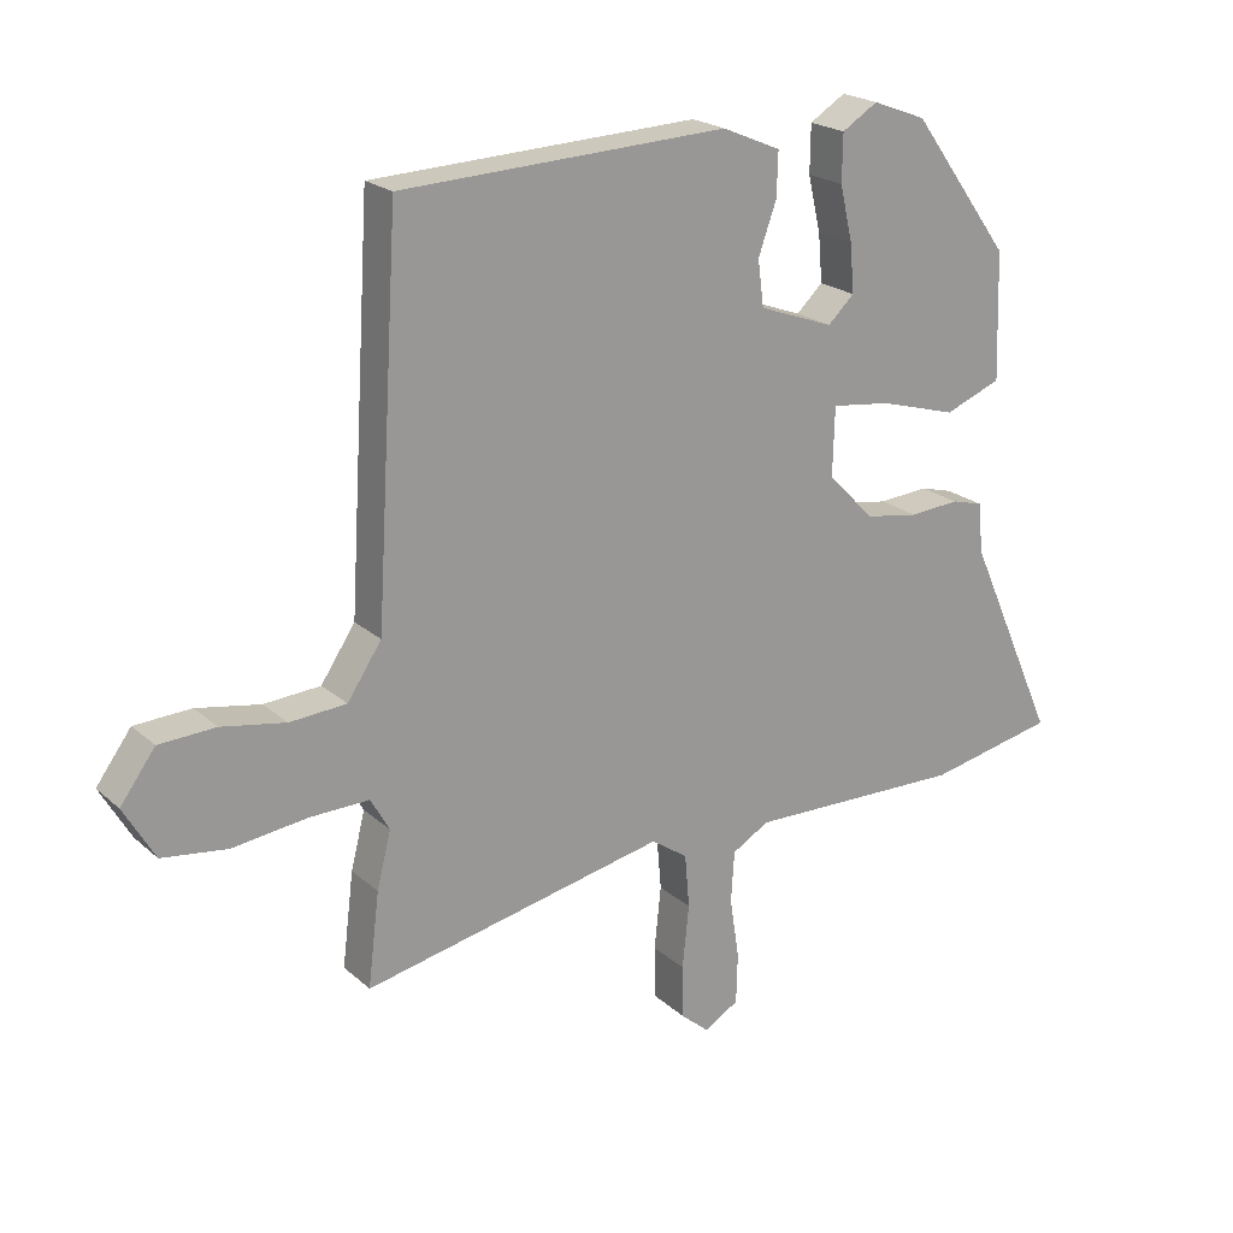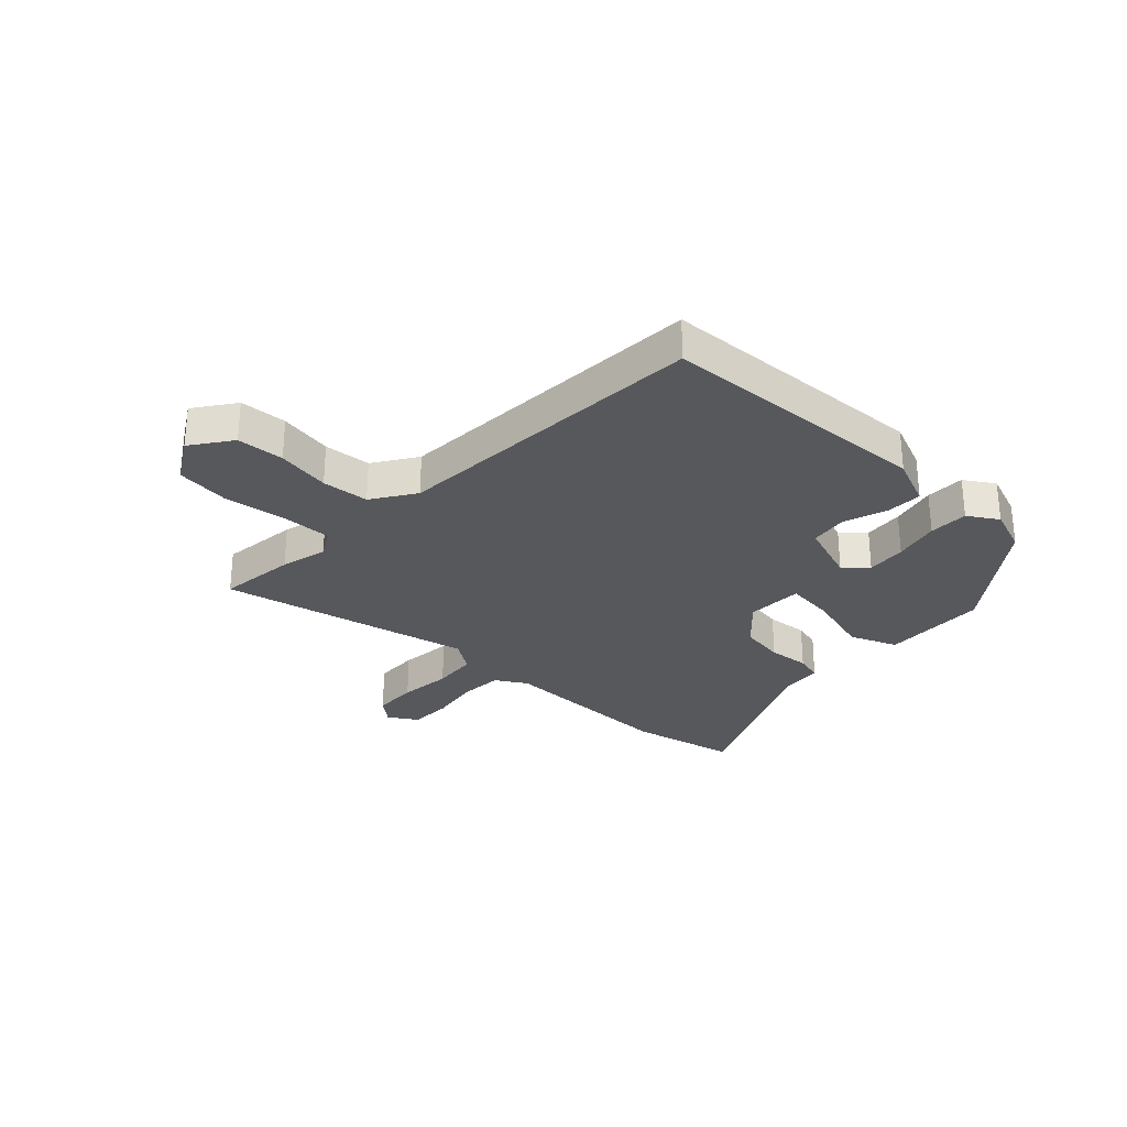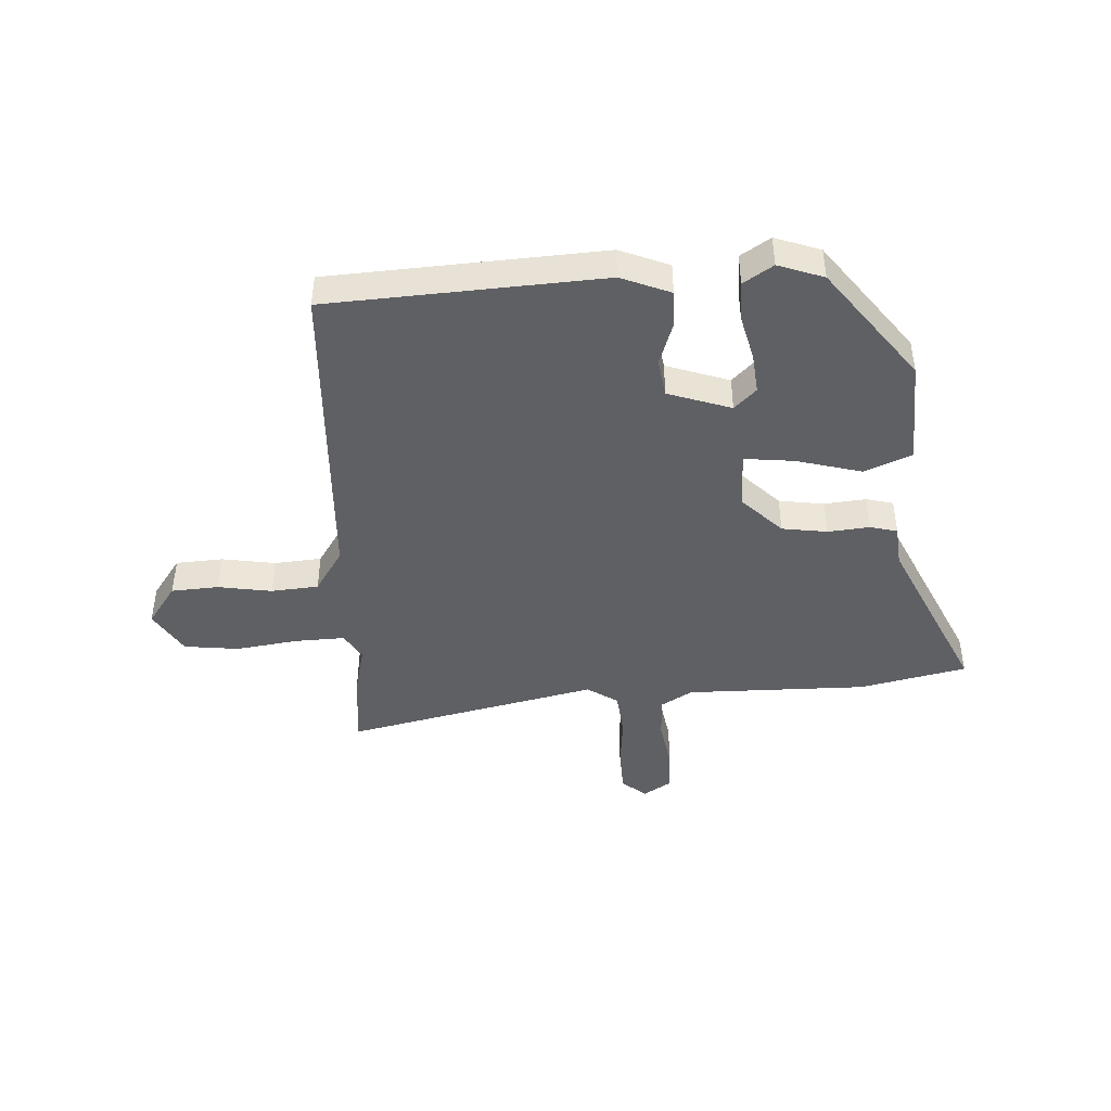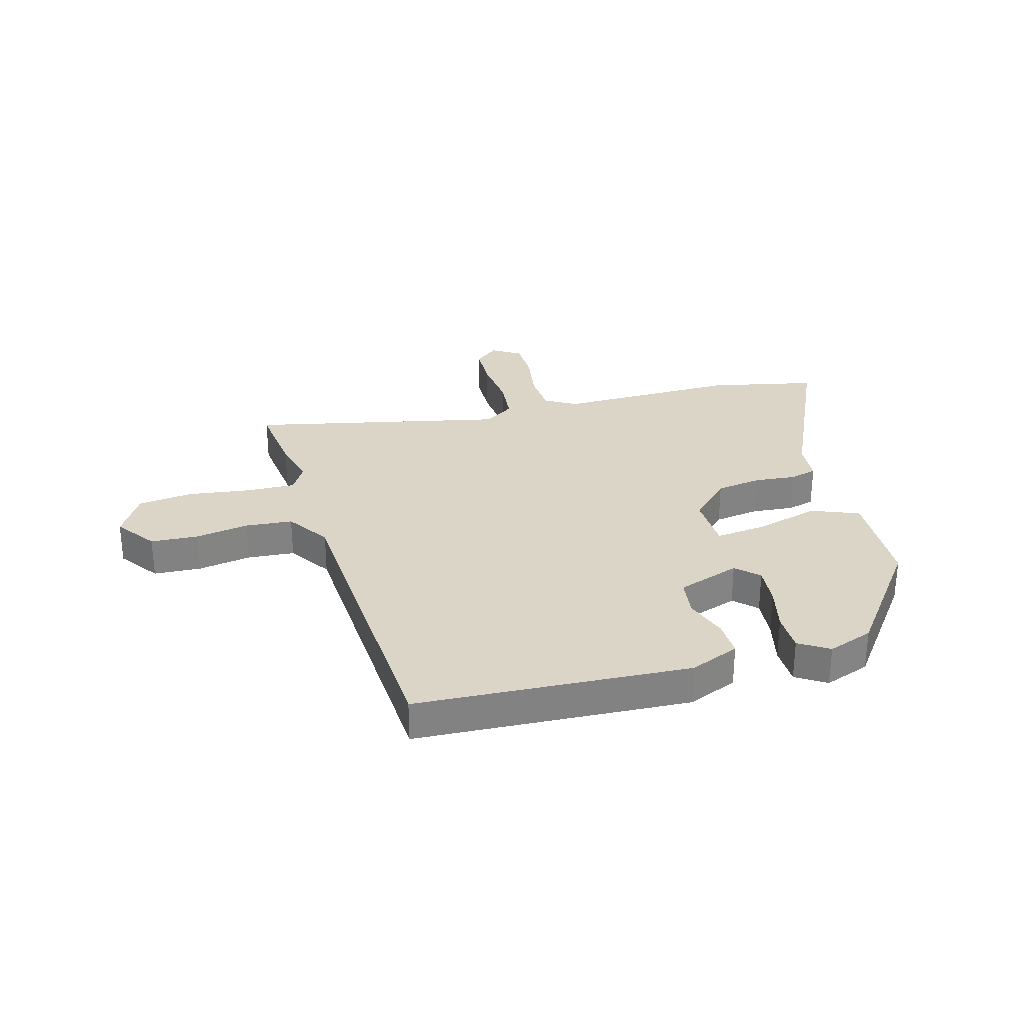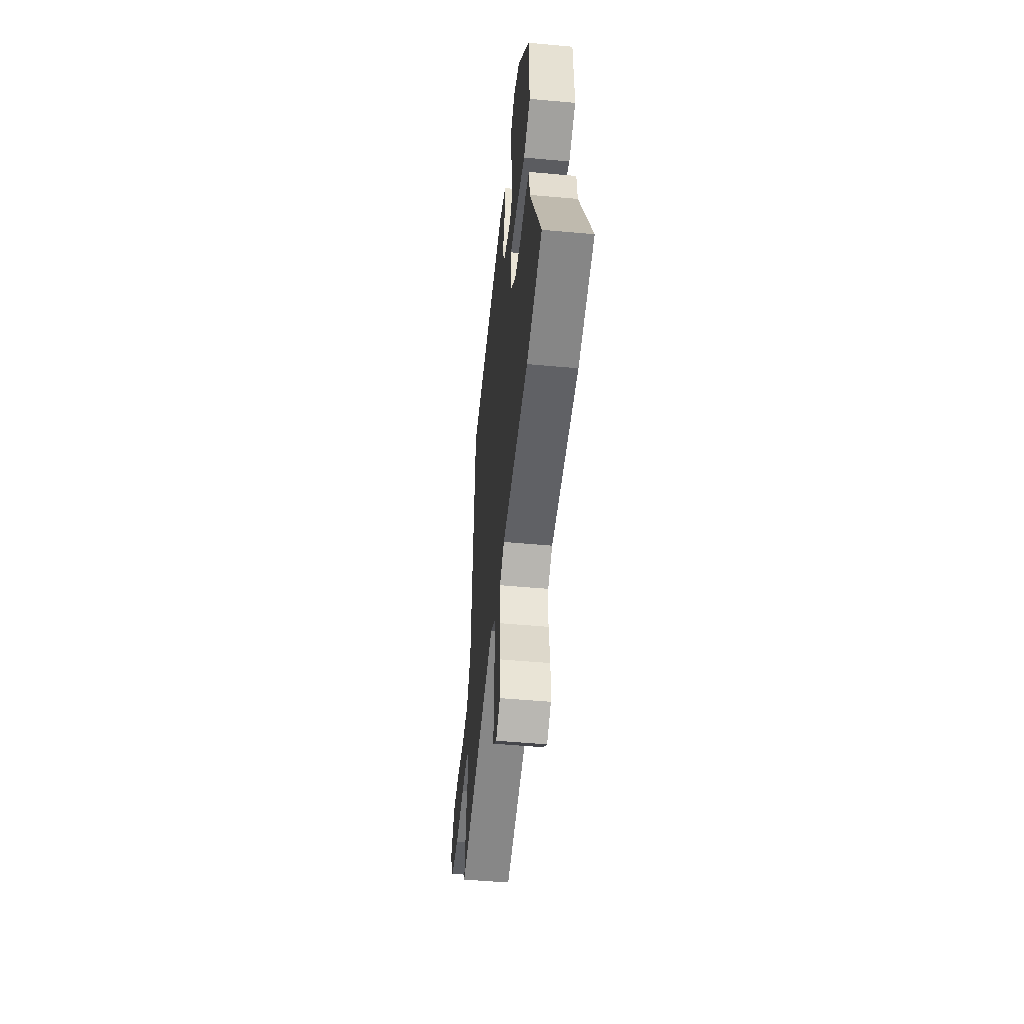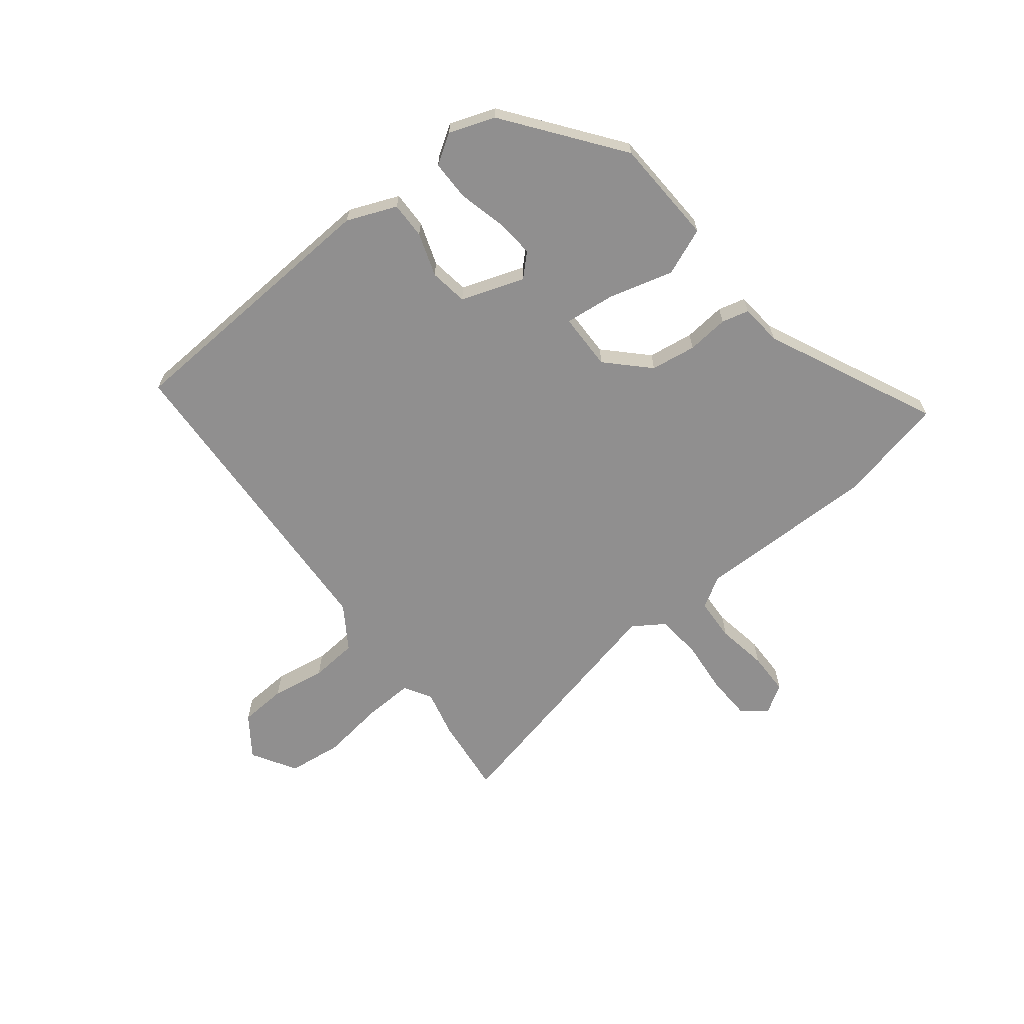
<metadata>
{"format":"obj","ext":"obj","renderer":"f3d","projection":"perspective","resolution":1024,"background":"white","views":[{"elev":21.2,"azim":-33.6,"up":"+Z"},{"elev":-28.8,"azim":-42.9,"up":"+Y"},{"elev":-44.3,"azim":4.0,"up":"+Y"},{"elev":29.6,"azim":-15.0,"up":"+Y"},{"elev":-50.5,"azim":84.3,"up":"+Z"},{"elev":-65.4,"azim":39.0,"up":"+Y"}]}
</metadata>
<code>
v 0.647 0.07 -0.47
v 0.457 0.07 -0.509
v 0.135 0.07 -0.502
v 0.08 0.07 -0.534
v 0.075 0.07 -0.61
v 0.089 0.07 -0.7
v 0.087 0.07 -0.775
v 0.036 0.07 -0.806
v -0.006 0.07 -0.77
v -0.008 0.07 -0.691
v 0.002 0.07 -0.597
v -0.005 0.07 -0.517
v -0.059 0.07 -0.48
v -0.509 0.07 -0.574
v -0.492 0.07 -0.436
v -0.471 0.07 -0.353
v -0.499 0.07 -0.304
v -0.587 0.07 -0.306
v -0.698 0.07 -0.32
v -0.795 0.07 -0.307
v -0.841 0.07 -0.228
v -0.789 0.07 -0.157
v -0.705 0.07 -0.153
v -0.61 0.07 -0.17
v -0.526 0.07 -0.164
v -0.475 0.07 -0.088
v -0.44 0.07 0.478
v 0.045 0.07 0.499
v 0.132 0.07 0.462
v 0.13 0.07 0.397
v 0.103 0.07 0.321
v 0.112 0.07 0.253
v 0.223 0.07 0.213
v 0.262 0.07 0.25
v 0.256 0.07 0.321
v 0.237 0.07 0.403
v 0.238 0.07 0.473
v 0.291 0.07 0.506
v 0.371 0.07 0.476
v 0.519 0.07 0.274
v 0.525 0.07 0.086
v 0.441 0.07 0.053
v 0.326 0.07 0.086
v 0.238 0.07 0.097
v 0.235 0.07 -0.004
v 0.304 0.07 -0.075
v 0.384 0.07 -0.088
v 0.458 0.07 -0.082
v 0.506 0.07 -0.095
v 0.512 0.07 -0.168
v 0.647 0 -0.47
v 0.457 0 -0.509
v 0.135 0 -0.502
v 0.08 0 -0.534
v 0.075 0 -0.61
v 0.089 0 -0.7
v 0.087 0 -0.775
v 0.036 0 -0.806
v -0.006 0 -0.77
v -0.008 0 -0.691
v 0.002 0 -0.597
v -0.005 0 -0.517
v -0.059 0 -0.48
v -0.509 0 -0.574
v -0.492 0 -0.436
v -0.471 0 -0.353
v -0.499 0 -0.304
v -0.587 0 -0.306
v -0.698 0 -0.32
v -0.795 0 -0.307
v -0.841 0 -0.228
v -0.789 0 -0.157
v -0.705 0 -0.153
v -0.61 0 -0.17
v -0.526 0 -0.164
v -0.475 0 -0.088
v -0.44 0 0.478
v 0.045 0 0.499
v 0.132 0 0.462
v 0.13 0 0.397
v 0.103 0 0.321
v 0.112 0 0.253
v 0.223 0 0.213
v 0.262 0 0.25
v 0.256 0 0.321
v 0.237 0 0.403
v 0.238 0 0.473
v 0.291 0 0.506
v 0.371 0 0.476
v 0.519 0 0.274
v 0.525 0 0.086
v 0.441 0 0.053
v 0.326 0 0.086
v 0.238 0 0.097
v 0.235 0 -0.004
v 0.304 0 -0.075
v 0.384 0 -0.088
v 0.458 0 -0.082
v 0.506 0 -0.095
v 0.512 0 -0.168
f 47 48 49 50
f 46 47 50 1
f 45 46 1 2
f 40 41 42 43
f 40 43 44
f 39 40 44
f 35 36 37 38
f 34 35 38 39
f 28 29 30 31
f 26 27 28 31
f 25 26 31 32
f 21 22 23 24
f 21 24 25
f 18 19 20 21
f 17 18 21 25
f 16 17 25 32
f 13 14 15 16
f 8 9 10 11
f 8 11 12
f 5 6 7 8
f 4 5 8 12
f 3 4 12 13
f 45 2 3 13
f 34 39 44
f 33 34 44
f 32 33 44 45
f 13 16 32 45
f 100 99 98 97
f 51 100 97 96
f 52 51 96 95
f 93 92 91 90
f 94 93 90
f 94 90 89
f 88 87 86 85
f 89 88 85 84
f 81 80 79 78
f 81 78 77 76
f 82 81 76 75
f 74 73 72 71
f 75 74 71
f 71 70 69 68
f 75 71 68 67
f 82 75 67 66
f 66 65 64 63
f 61 60 59 58
f 62 61 58
f 58 57 56 55
f 62 58 55 54
f 63 62 54 53
f 63 53 52 95
f 94 89 84
f 94 84 83
f 95 94 83 82
f 95 82 66 63
f 1 51 52 2
f 2 52 53 3
f 3 53 54 4
f 4 54 55 5
f 5 55 56 6
f 6 56 57 7
f 7 57 58 8
f 8 58 59 9
f 9 59 60 10
f 10 60 61 11
f 11 61 62 12
f 12 62 63 13
f 13 63 64 14
f 14 64 65 15
f 15 65 66 16
f 16 66 67 17
f 17 67 68 18
f 18 68 69 19
f 19 69 70 20
f 20 70 71 21
f 21 71 72 22
f 22 72 73 23
f 23 73 74 24
f 24 74 75 25
f 25 75 76 26
f 26 76 77 27
f 27 77 78 28
f 28 78 79 29
f 29 79 80 30
f 30 80 81 31
f 31 81 82 32
f 32 82 83 33
f 33 83 84 34
f 34 84 85 35
f 35 85 86 36
f 36 86 87 37
f 37 87 88 38
f 38 88 89 39
f 39 89 90 40
f 40 90 91 41
f 41 91 92 42
f 42 92 93 43
f 43 93 94 44
f 44 94 95 45
f 45 95 96 46
f 46 96 97 47
f 47 97 98 48
f 48 98 99 49
f 49 99 100 50
f 50 100 51 1

</code>
